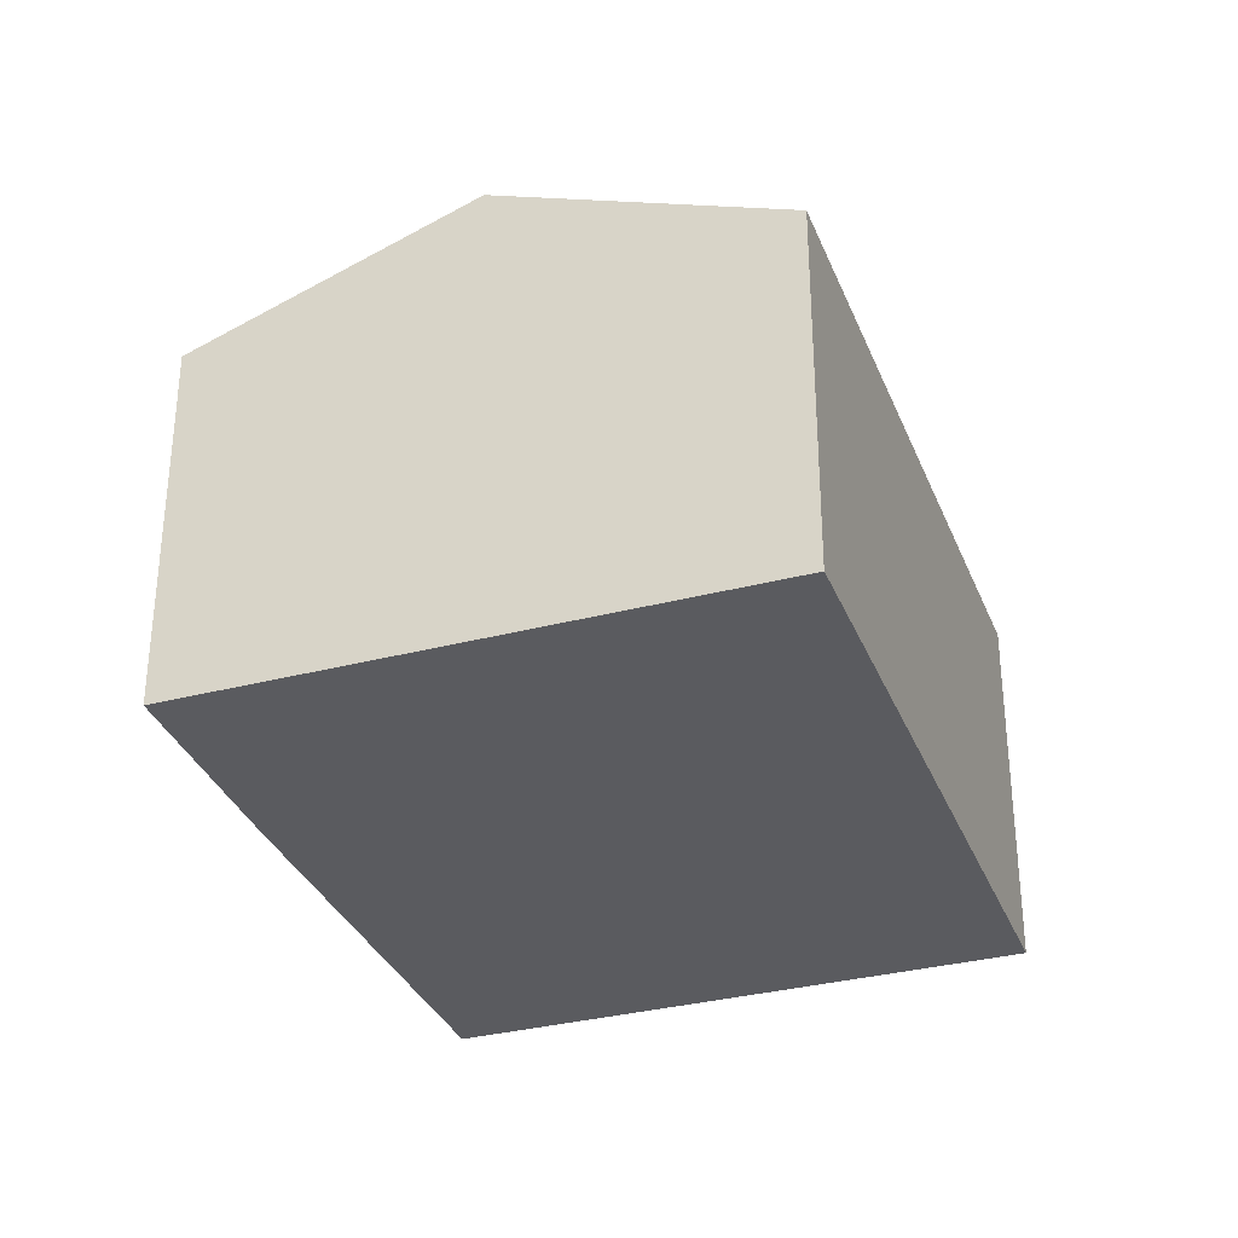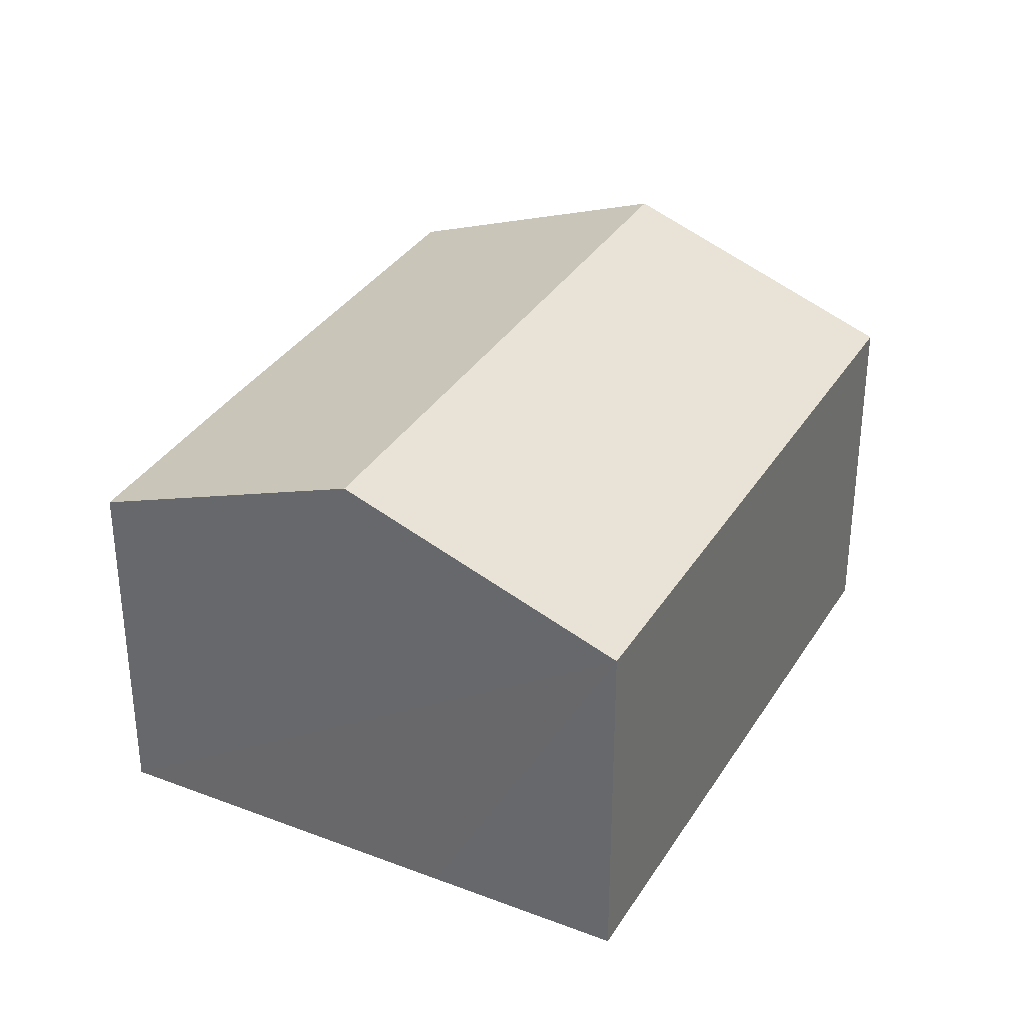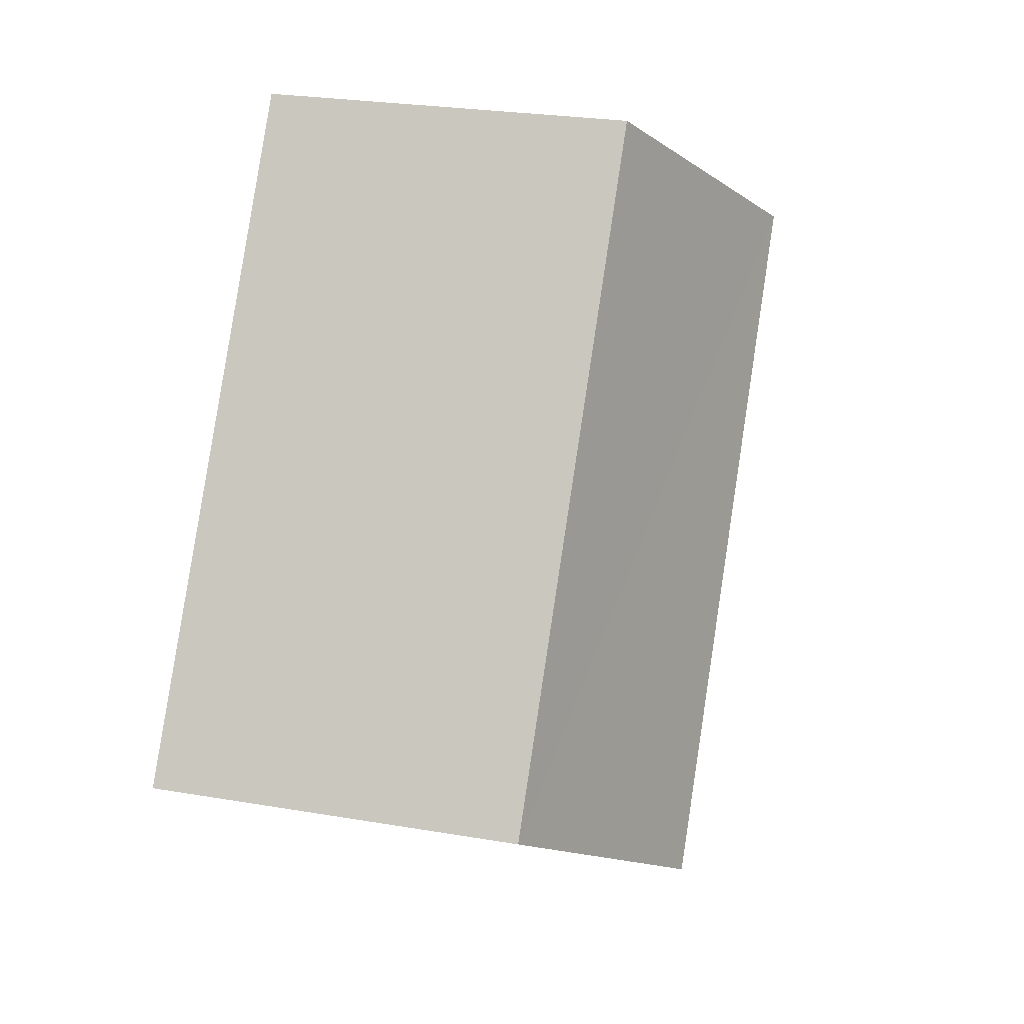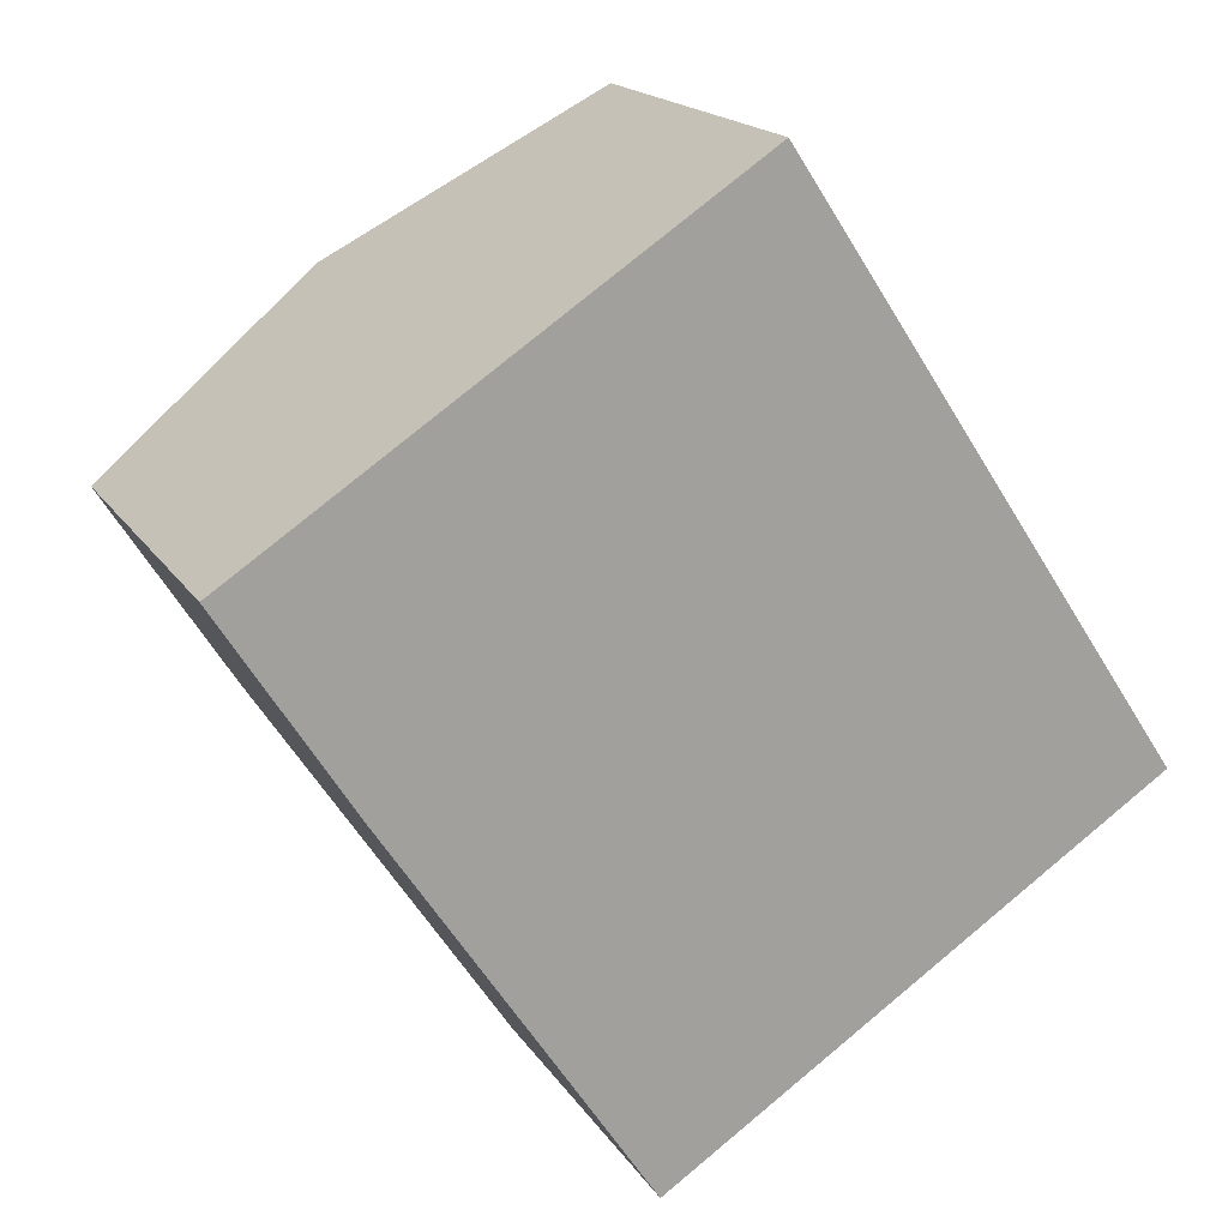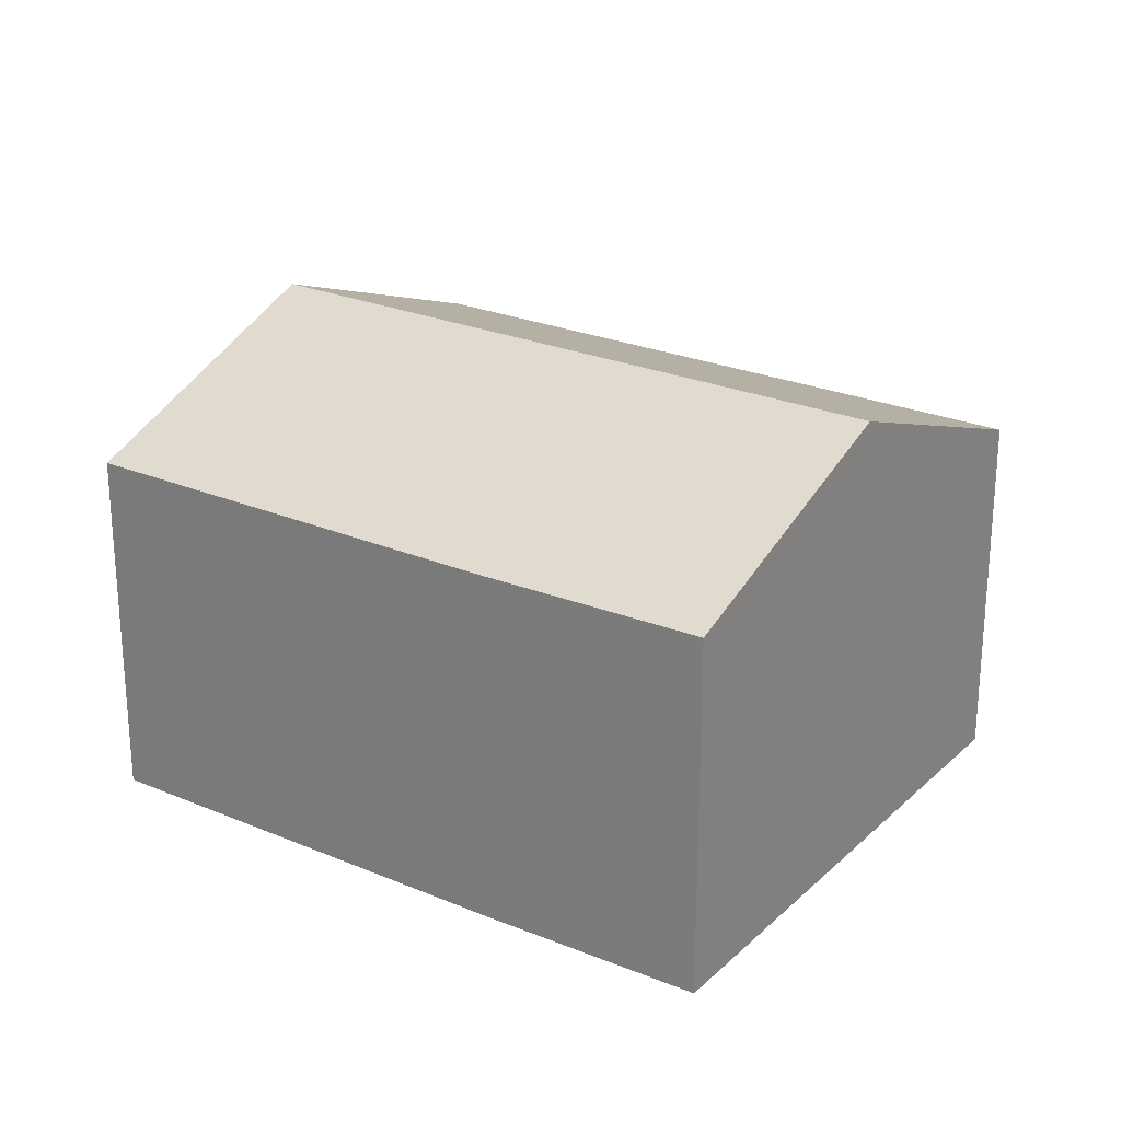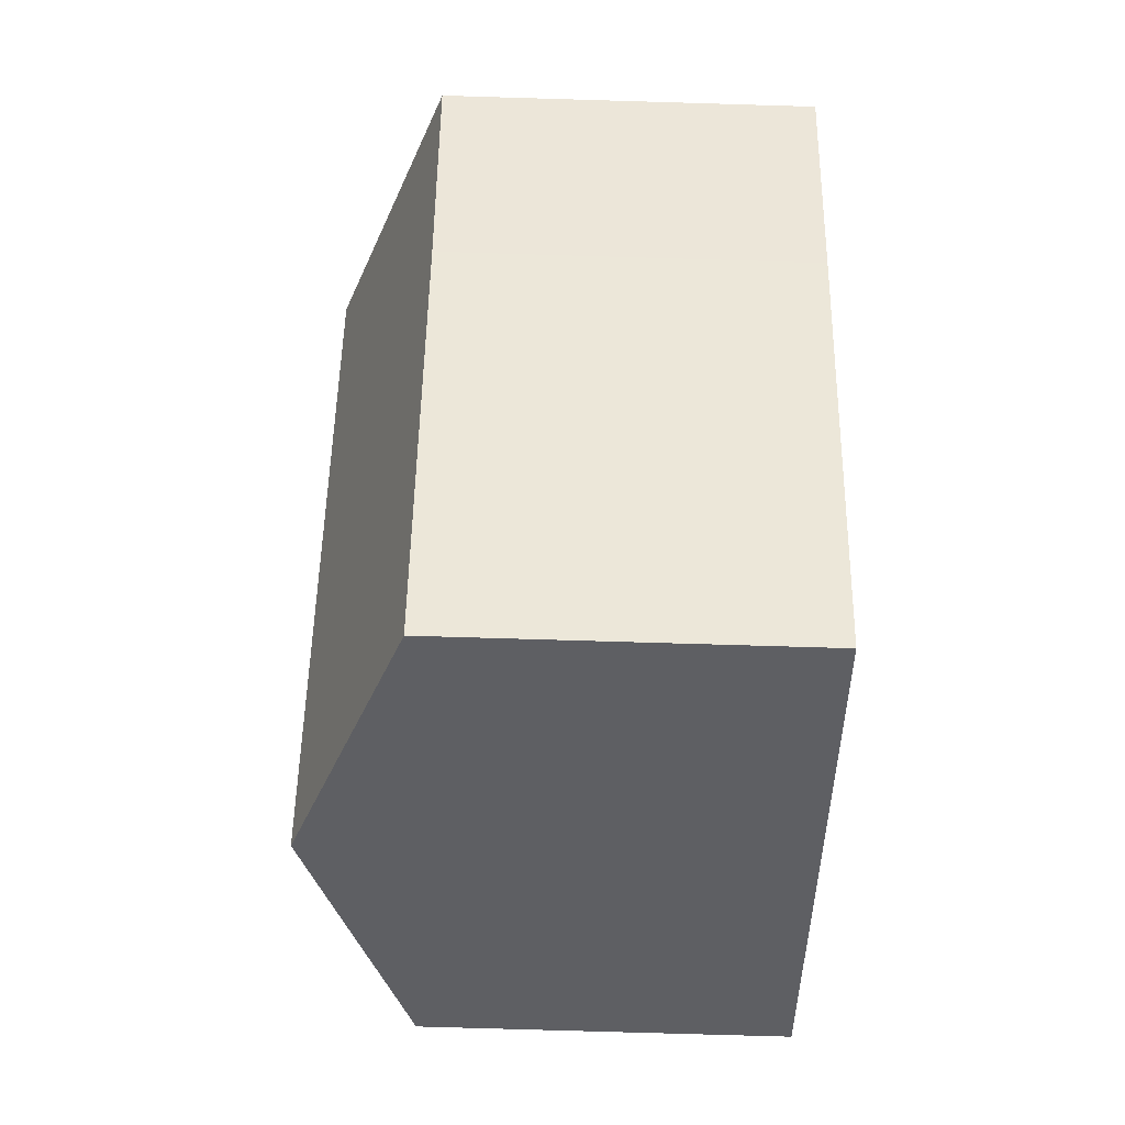
<metadata>
{"format":"obj","ext":"obj","renderer":"f3d","projection":"perspective","resolution":1024,"background":"white","views":[{"elev":-33.1,"azim":-13.8,"up":"+Y"},{"elev":33.9,"azim":-6.2,"up":"+Y"},{"elev":24.8,"azim":105.8,"up":"+Z"},{"elev":17.5,"azim":-22.5,"up":"+Z"},{"elev":25.0,"azim":-89.0,"up":"+Y"},{"elev":-75.3,"azim":-91.7,"up":"+Z"}]}
</metadata>
<code>
v  17.14 7.17 -5.086
v  6.231 8.612 4.138
v  9.558 7.17 6.344
v  4.739 9.259 3.147
v  12.32 9.259 -8.282
v  2.468 7.172 -3.882
v  7.503 7.172 -11.47
v  0 7.204 4.411e-16
v  7.503 7.026e-16 -11.47
v  12.32 5.071e-16 -8.282
v  17.14 3.114e-16 -5.086
v  2.468 2.377e-16 -3.882
v  0 0 0
v  4.739 -1.927e-16 3.147
v  6.231 -2.534e-16 4.138
v  9.558 -3.885e-16 6.344
g defaultobject
f 1 2 3
f 2 1 4
f 4 1 5
f 6 5 7
f 5 6 4
f 4 6 8
f 5 9 7
f 9 5 1
f 9 1 10
f 10 1 11
f 9 6 7
f 6 9 12
f 6 13 8
f 13 6 12
f 13 4 8
f 4 13 2
f 2 13 3
f 3 13 14
f 3 14 15
f 3 15 16
f 16 1 3
f 1 16 11
f 12 14 13
f 14 12 9
f 14 9 15
f 15 9 16
f 16 9 10
f 16 10 11

</code>
